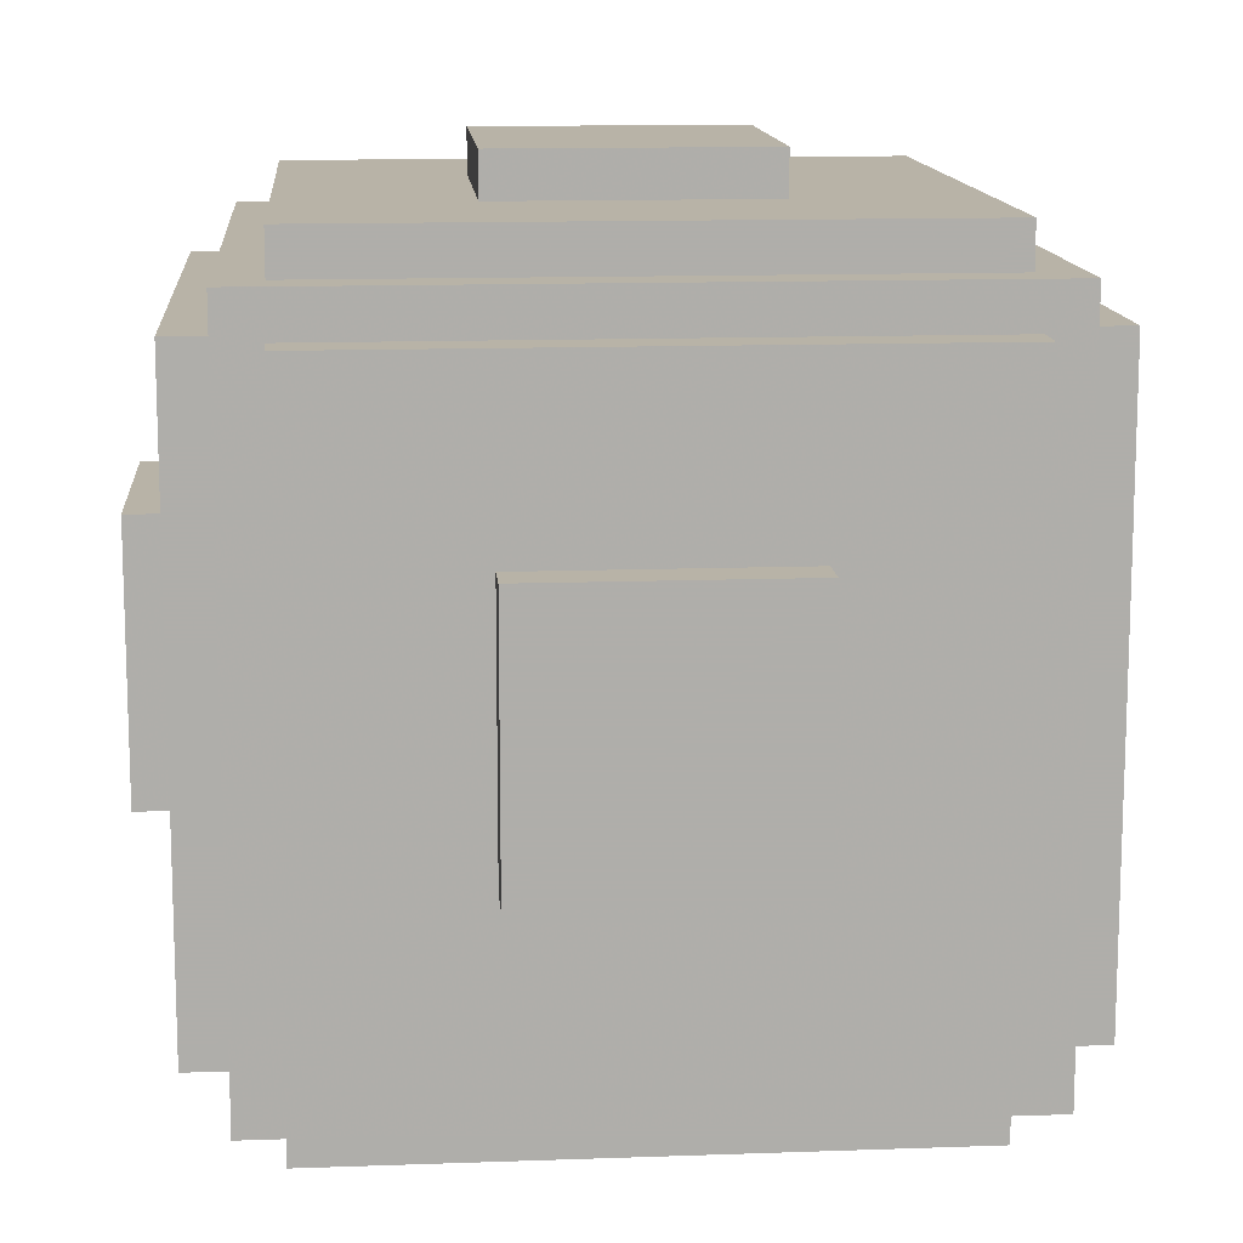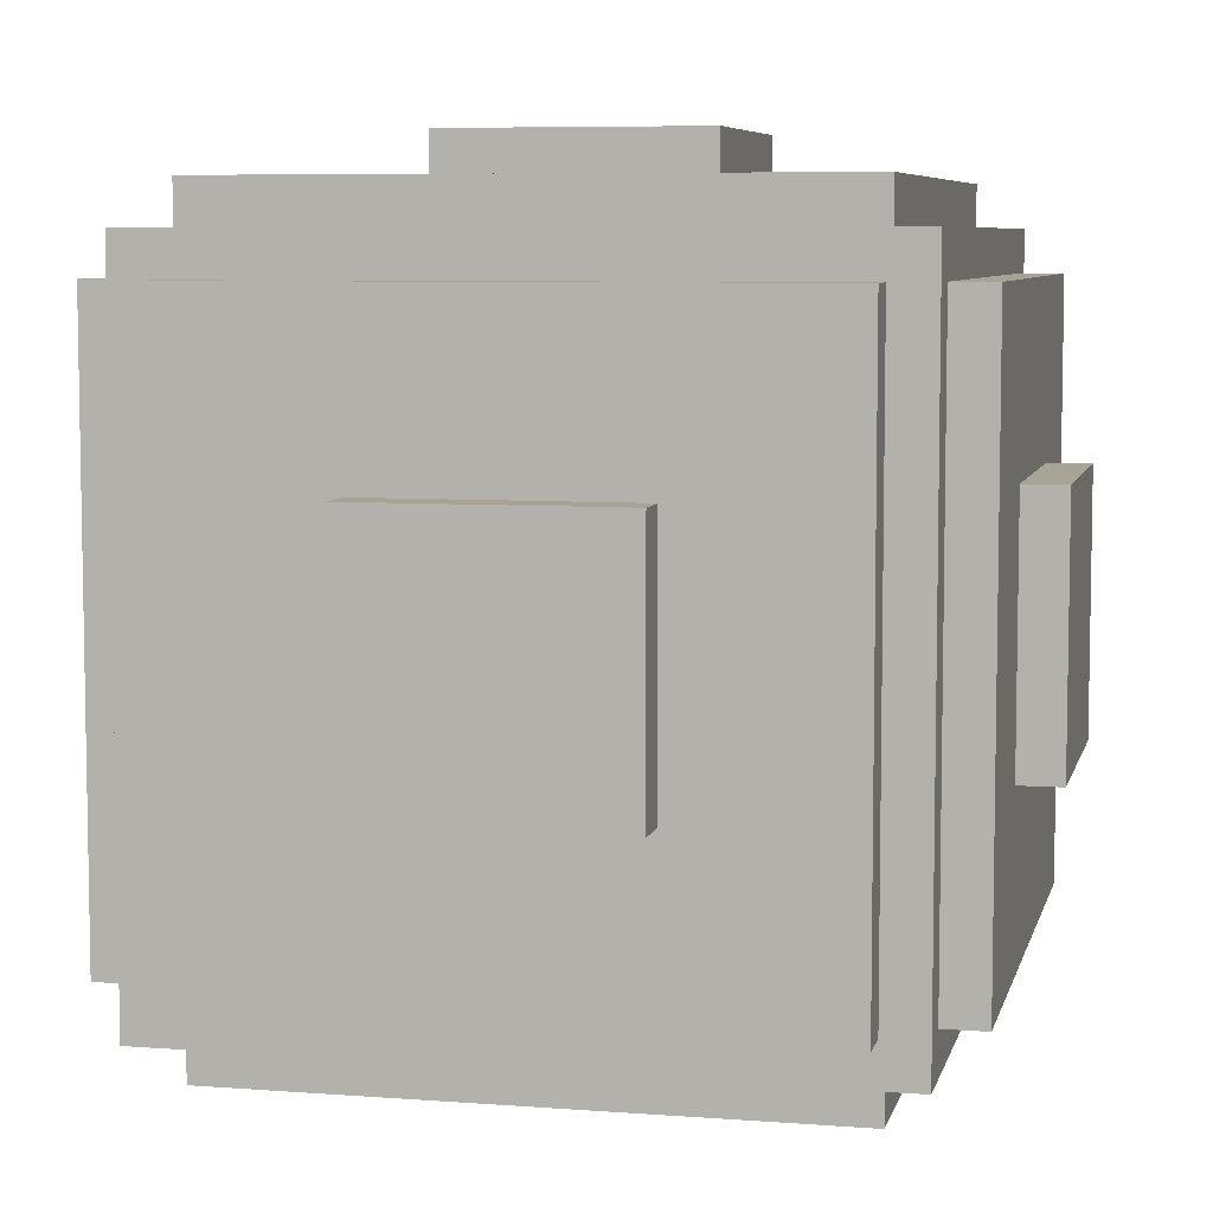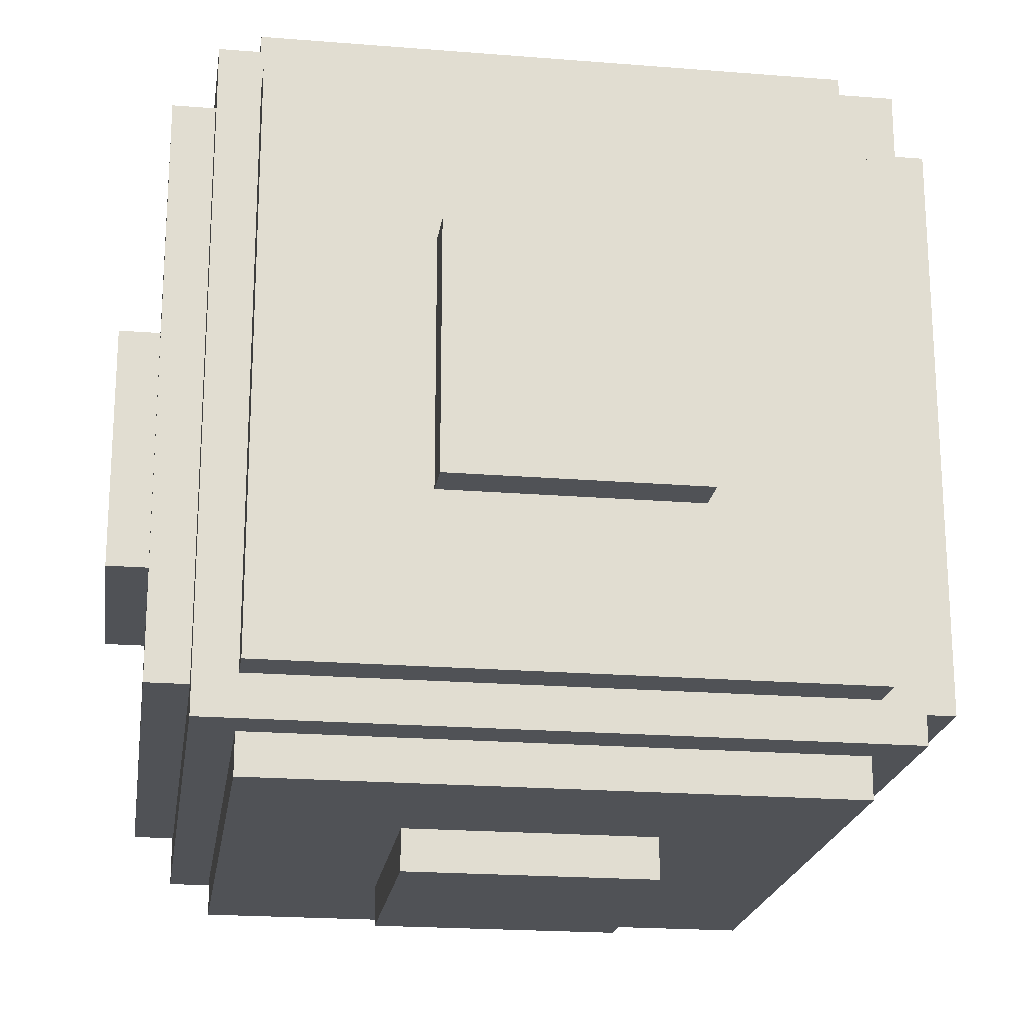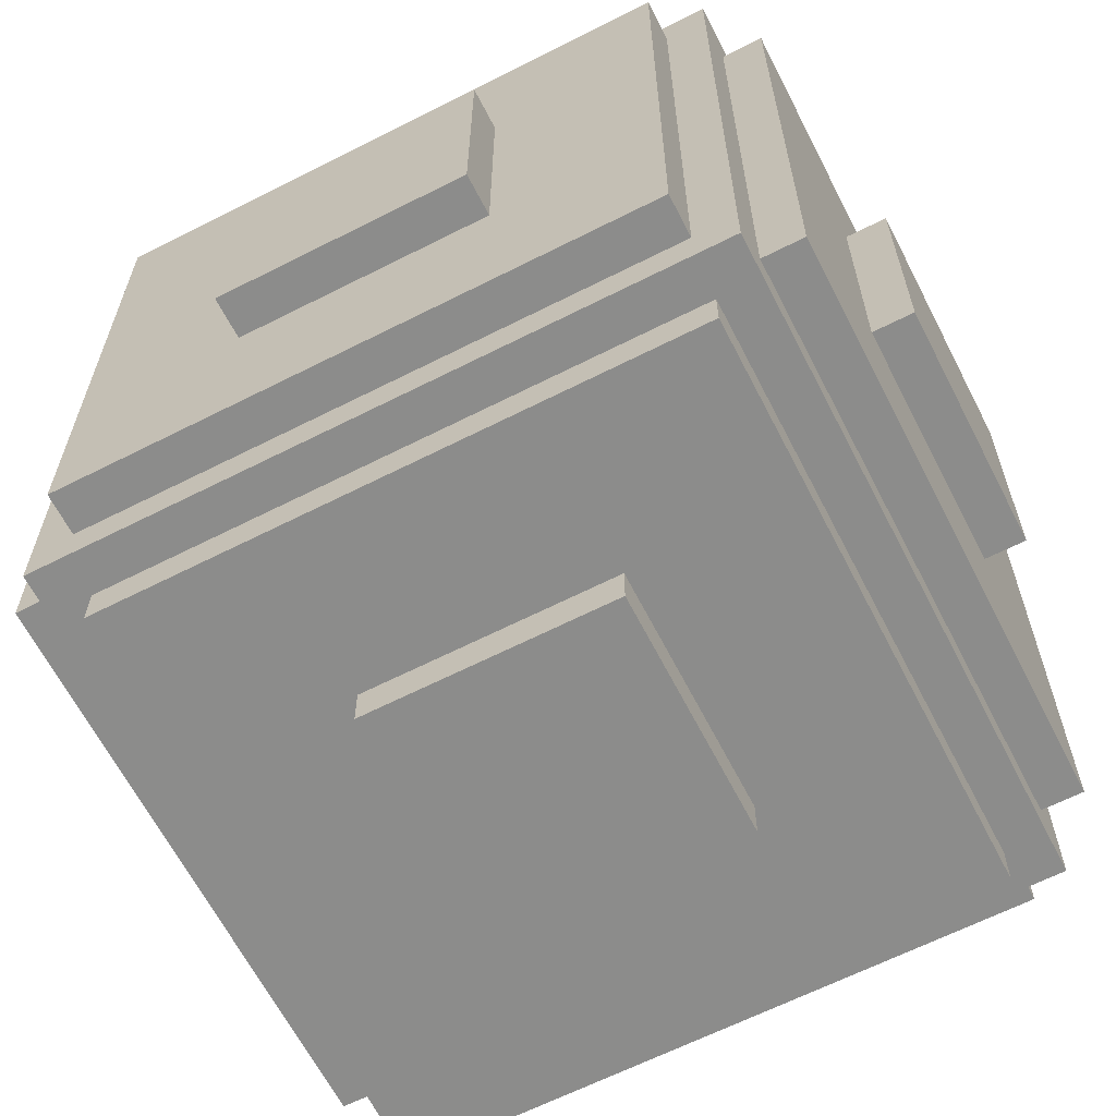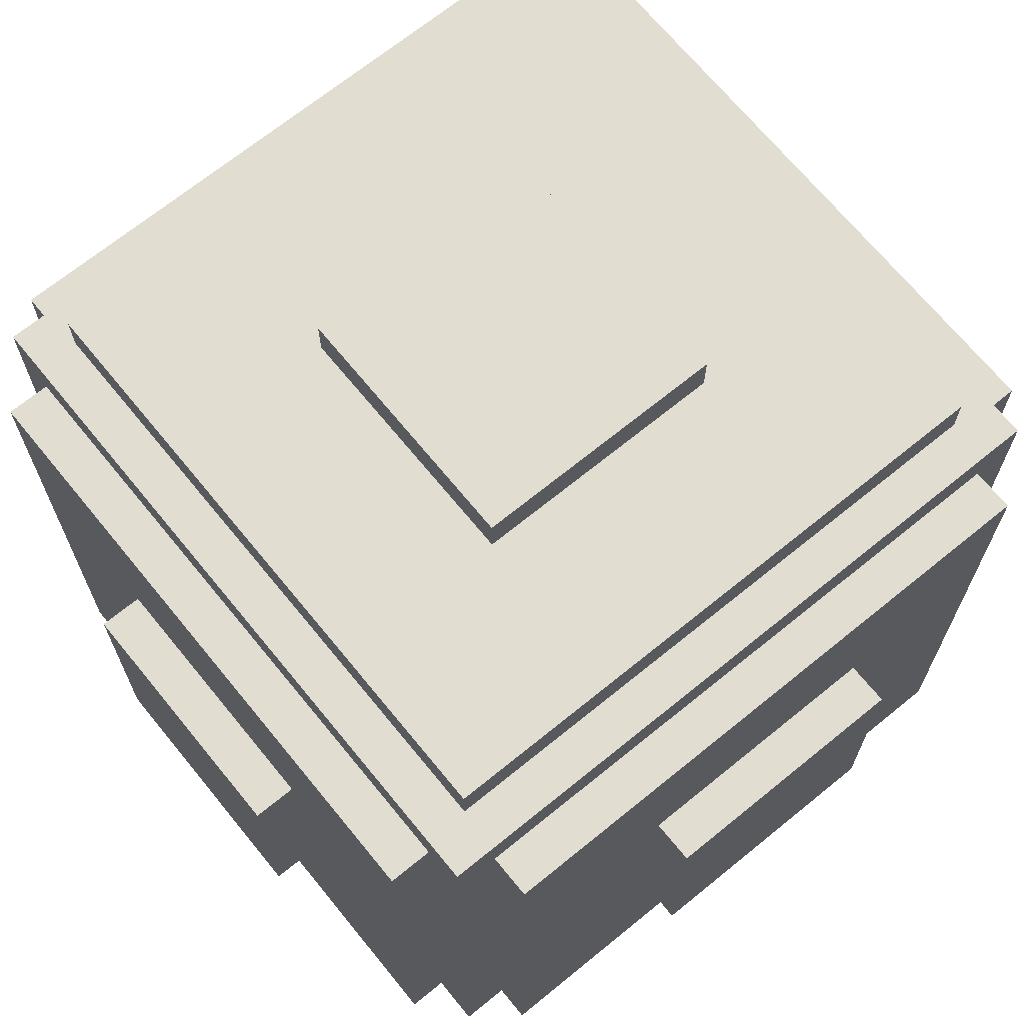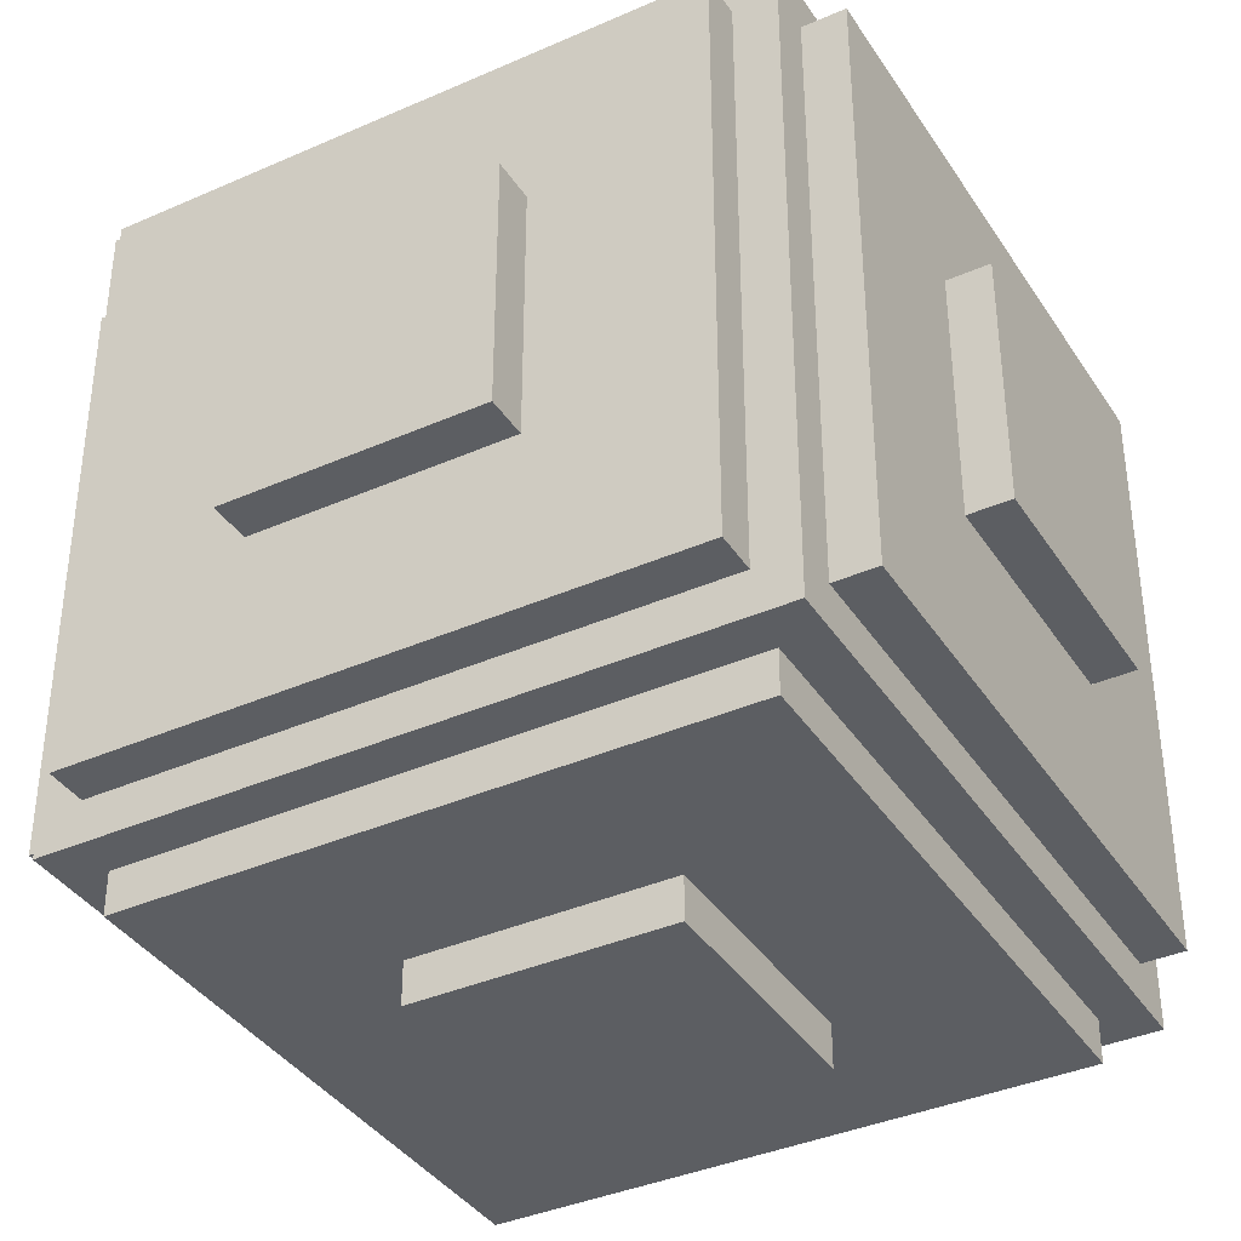
<metadata>
{"format":"obj","ext":"obj","renderer":"f3d","projection":"perspective","resolution":1024,"background":"white","views":[{"elev":12.8,"azim":175.2,"up":"+Z"},{"elev":6.7,"azim":12.8,"up":"+Y"},{"elev":-20.7,"azim":171.7,"up":"+Y"},{"elev":-64.1,"azim":117.1,"up":"+Z"},{"elev":68.9,"azim":140.8,"up":"+Z"},{"elev":-37.9,"azim":29.3,"up":"+Y"}]}
</metadata>
<code>
o Body Main
v 0.5 -1 -0.5
v -0.5 -1 -0.5
v -0.5 0 -0.5
v 0.5 -0 -0.5
v -0.5 -1 0.5
v 0.5 -1 0.5
v 0.5 -0 0.5
v -0.5 0 0.5
f 1 2 3 4
f 5 6 7 8
f 4 3 8 7
f 6 5 2 1
f 6 1 4 7
f 2 5 8 3
o Body 1
v 0.4375 -0.9375 -0.5625
v -0.4375 -0.9375 -0.5625
v -0.4375 -0.0625 -0.5625
v 0.4375 -0.0625 -0.5625
v -0.4375 -0.9375 0.5625
v 0.4375 -0.9375 0.5625
v 0.4375 -0.0625 0.5625
v -0.4375 -0.0625 0.5625
f 9 10 11 12
f 13 14 15 16
f 12 11 16 15
f 14 13 10 9
f 14 9 12 15
f 10 13 16 11
o Body 2
v 0.4375 -1.062 -0.4375
v -0.4375 -1.062 -0.4375
v -0.4375 0.0625 -0.4375
v 0.4375 0.0625 -0.4375
v -0.4375 -1.062 0.4375
v 0.4375 -1.062 0.4375
v 0.4375 0.0625 0.4375
v -0.4375 0.0625 0.4375
f 17 18 19 20
f 21 22 23 24
f 20 19 24 23
f 22 21 18 17
f 22 17 20 23
f 18 21 24 19
o Body 3
v 0.5625 -0.9375 -0.4375
v -0.5625 -0.9375 -0.4375
v -0.5625 -0.0625 -0.4375
v 0.5625 -0.0625 -0.4375
v -0.5625 -0.9375 0.4375
v 0.5625 -0.9375 0.4375
v 0.5625 -0.0625 0.4375
v -0.5625 -0.0625 0.4375
f 25 26 27 28
f 29 30 31 32
f 28 27 32 31
f 30 29 26 25
f 30 25 28 31
f 26 29 32 27
o Body 4
v 0.1875 -0.6875 -0.625
v -0.1875 -0.6875 -0.625
v -0.1875 -0.3125 -0.625
v 0.1875 -0.3125 -0.625
v -0.1875 -0.6875 0.625
v 0.1875 -0.6875 0.625
v 0.1875 -0.3125 0.625
v -0.1875 -0.3125 0.625
f 33 34 35 36
f 37 38 39 40
f 36 35 40 39
f 38 37 34 33
f 38 33 36 39
f 34 37 40 35
o Body 5
v 0.625 -0.6875 -0.1875
v -0.625 -0.6875 -0.1875
v -0.625 -0.3125 -0.1875
v 0.625 -0.3125 -0.1875
v -0.625 -0.6875 0.1875
v 0.625 -0.6875 0.1875
v 0.625 -0.3125 0.1875
v -0.625 -0.3125 0.1875
f 41 42 43 44
f 45 46 47 48
f 44 43 48 47
f 46 45 42 41
f 46 41 44 47
f 42 45 48 43
o Body 6
v 0.1875 -1.125 -0.1875
v -0.1875 -1.125 -0.1875
v -0.1875 0.125 -0.1875
v 0.1875 0.125 -0.1875
v -0.1875 -1.125 0.1875
v 0.1875 -1.125 0.1875
v 0.1875 0.125 0.1875
v -0.1875 0.125 0.1875
f 49 50 51 52
f 53 54 55 56
f 52 51 56 55
f 54 53 50 49
f 54 49 52 55
f 50 53 56 51

</code>
